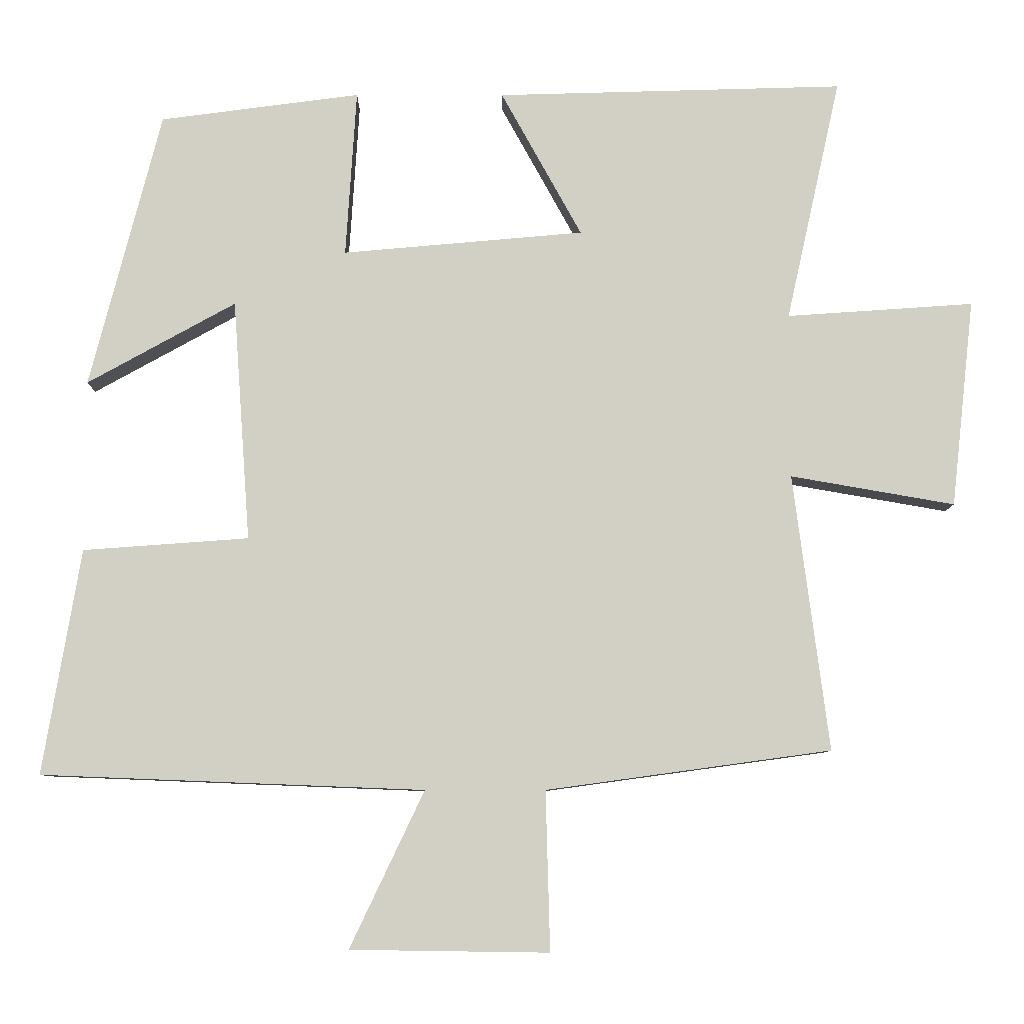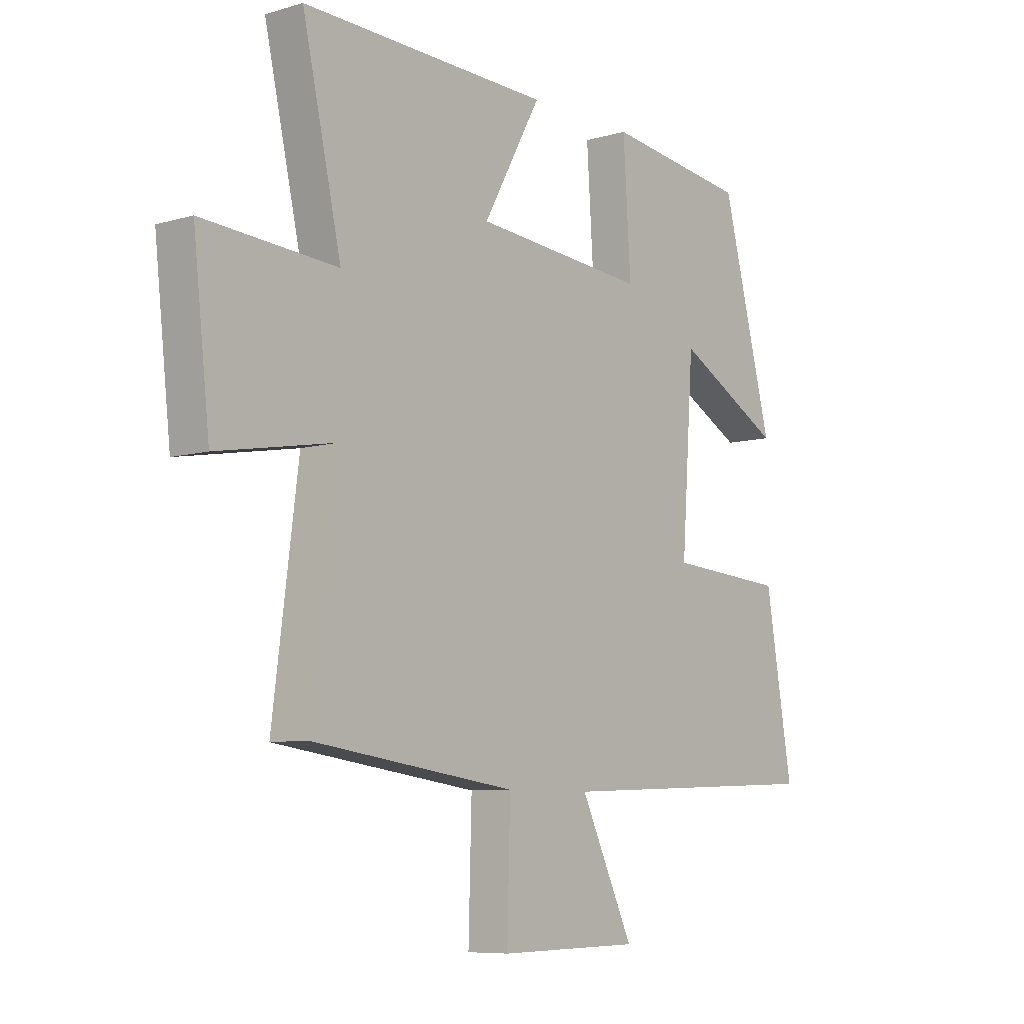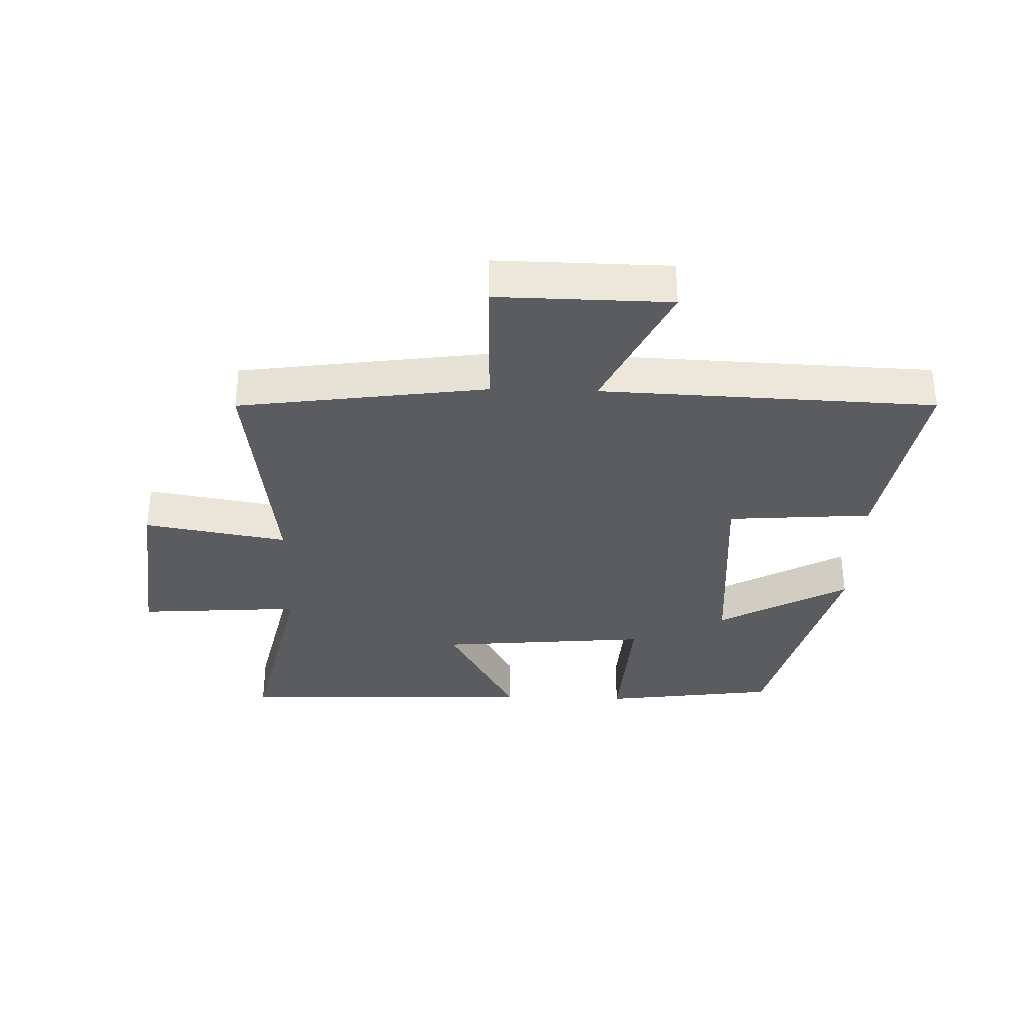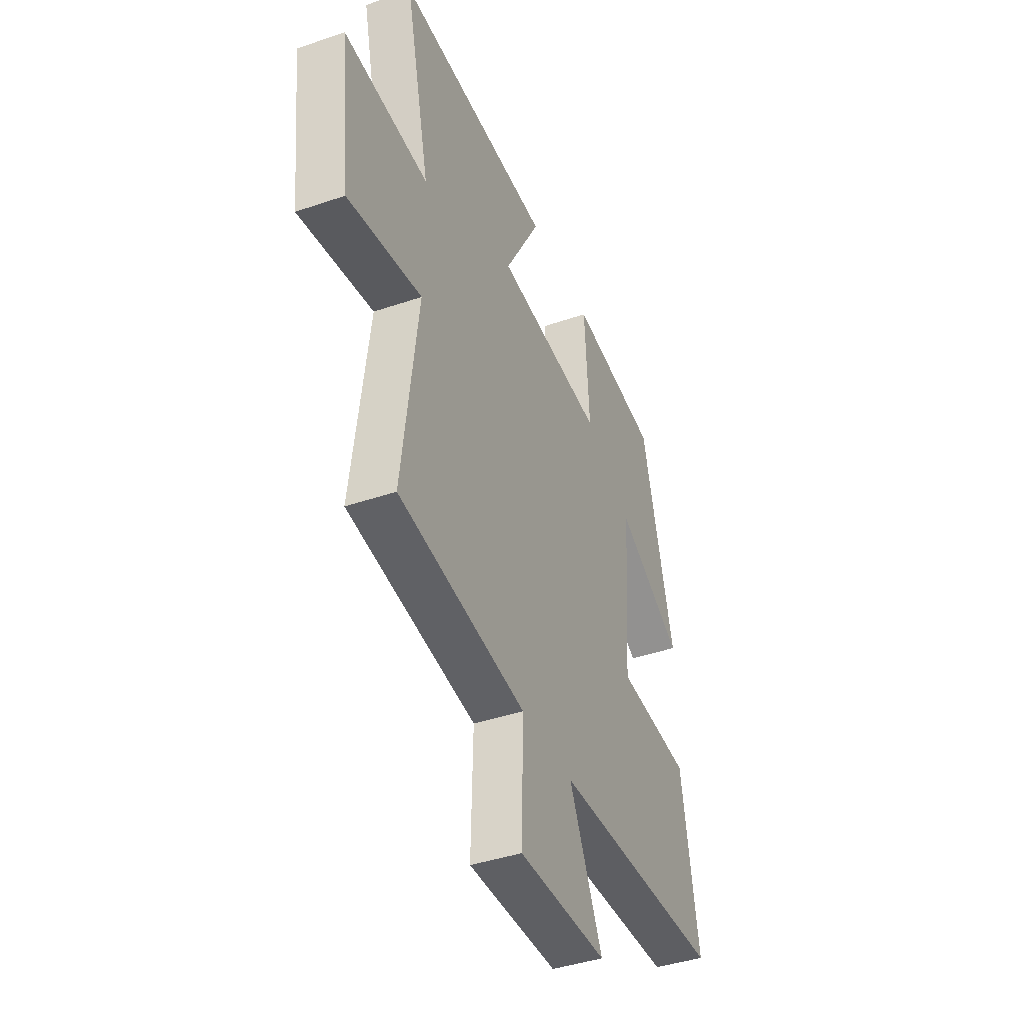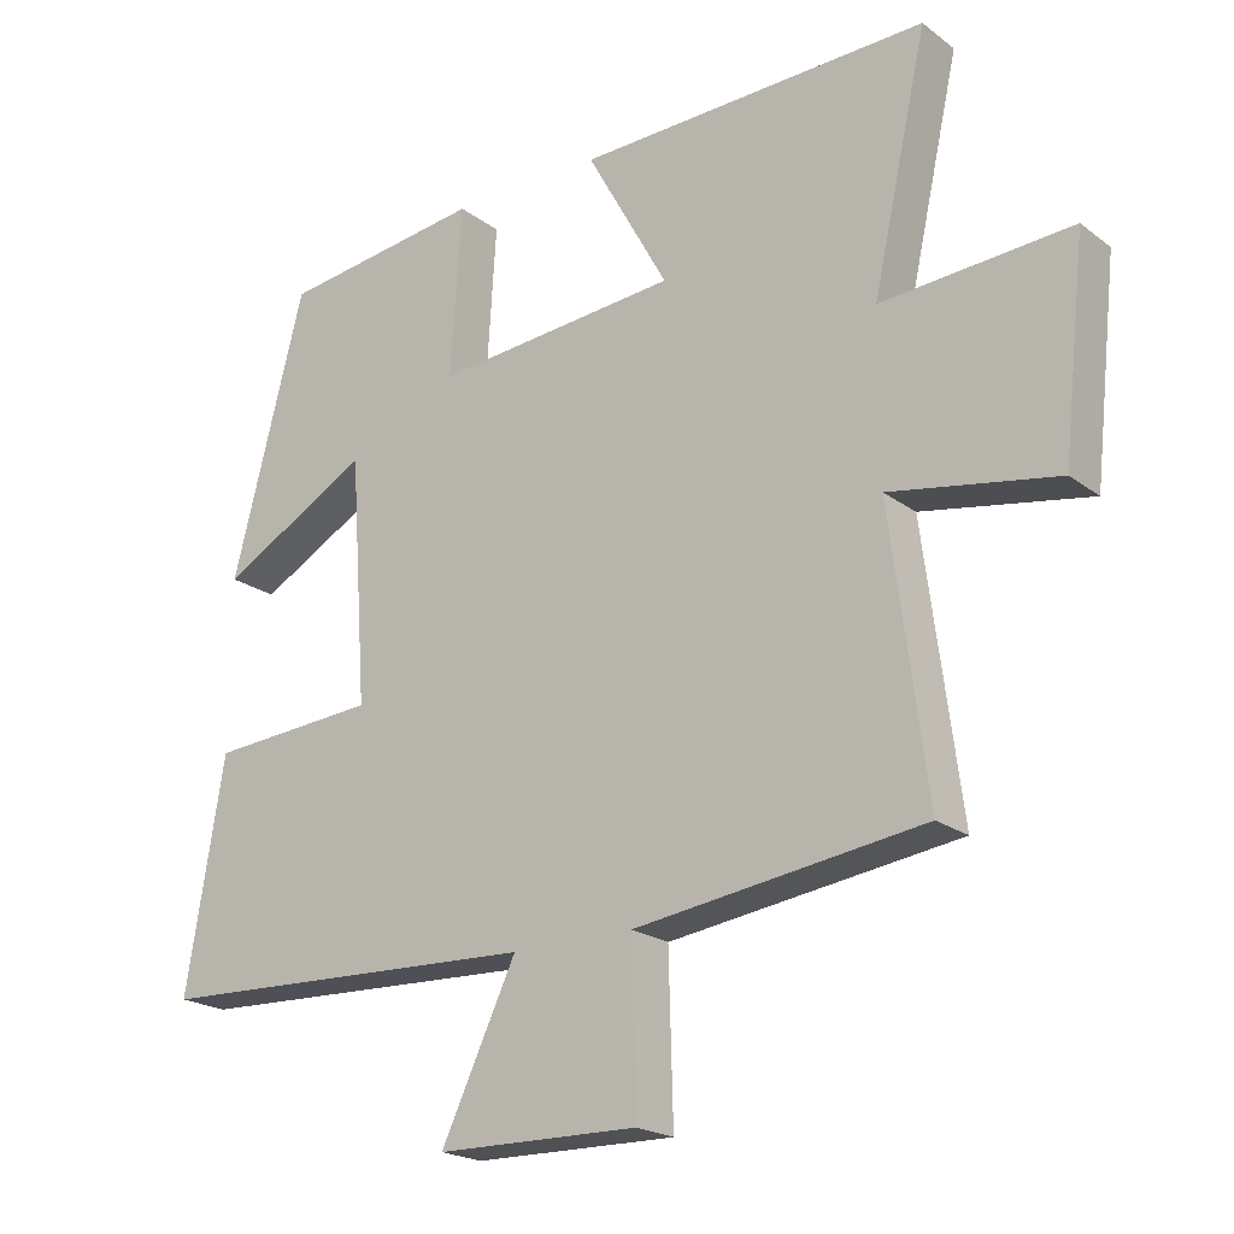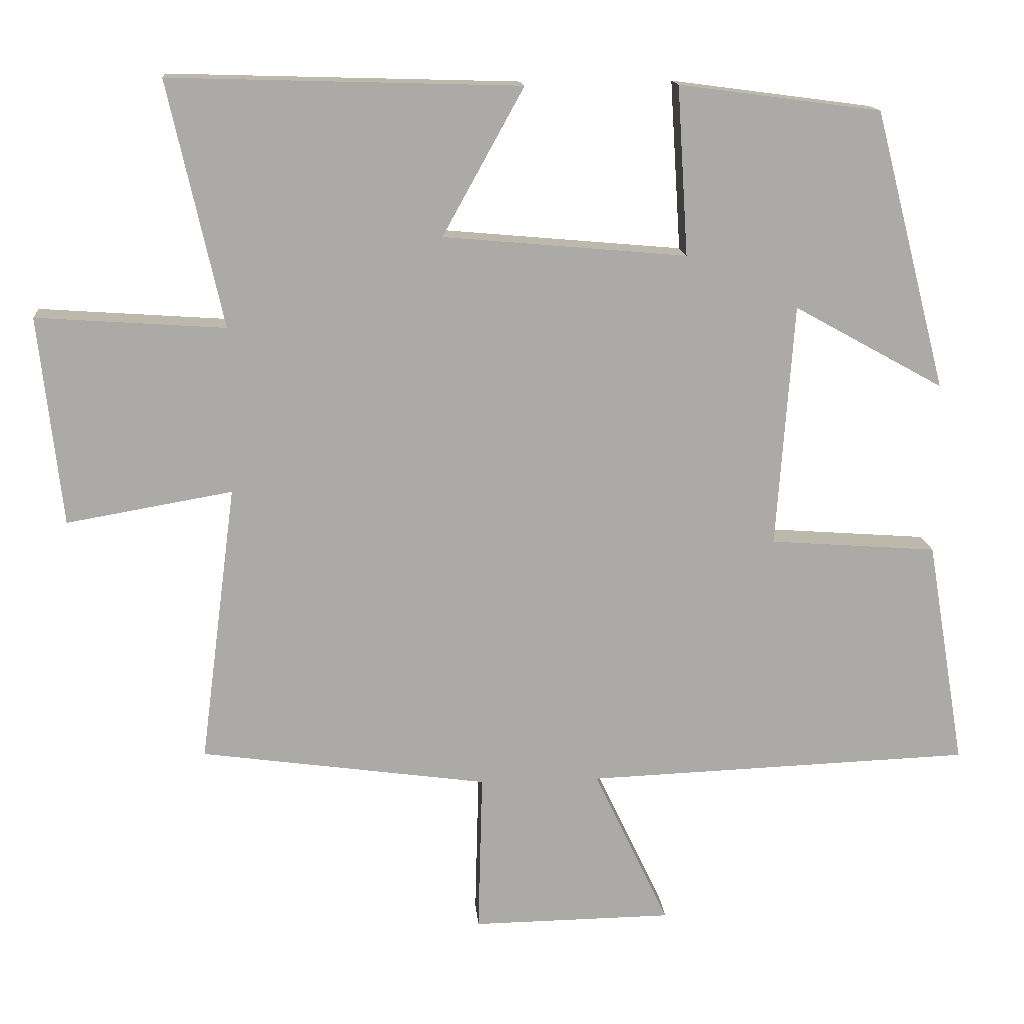
<metadata>
{"format":"obj","ext":"obj","renderer":"f3d","projection":"perspective","resolution":1024,"background":"white","views":[{"elev":-7.9,"azim":-0.3,"up":"+Z"},{"elev":-7.7,"azim":129.5,"up":"+Z"},{"elev":-33.7,"azim":178.3,"up":"+Y"},{"elev":-41.3,"azim":112.6,"up":"+Z"},{"elev":-20.7,"azim":37.2,"up":"+Z"},{"elev":14.6,"azim":175.4,"up":"+Z"}]}
</metadata>
<code>
v 0.576 0.07 0.514
v 0.5 0.07 0.174
v 0.762 0.07 0.192
v 0.73 0.07 -0.098
v 0.5 0.07 -0.058
v 0.55 0.07 -0.445
v 0.151 0.07 -0.5
v 0.157 0.07 -0.723
v -0.121 0.07 -0.719
v -0.017 0.07 -0.5
v -0.553 0.07 -0.479
v -0.5 0.07 -0.164
v -0.268 0.07 -0.147
v -0.292 0.07 0.191
v -0.5 0.07 0.076
v -0.4 0.07 0.463
v -0.12 0.07 0.5
v -0.135 0.07 0.266
v 0.203 0.07 0.296
v 0.09 0.07 0.5
v 0.576 0 0.514
v 0.5 0 0.174
v 0.762 0 0.192
v 0.73 0 -0.098
v 0.5 0 -0.058
v 0.55 0 -0.445
v 0.151 0 -0.5
v 0.157 0 -0.723
v -0.121 0 -0.719
v -0.017 0 -0.5
v -0.553 0 -0.479
v -0.5 0 -0.164
v -0.268 0 -0.147
v -0.292 0 0.191
v -0.5 0 0.076
v -0.4 0 0.463
v -0.12 0 0.5
v -0.135 0 0.266
v 0.203 0 0.296
v 0.09 0 0.5
f 19 20 1 2
f 18 19 2
f 16 17 18
f 14 15 16
f 14 16 18
f 13 14 18 2
f 10 11 12 13
f 7 8 9 10
f 7 10 13
f 6 7 13
f 5 6 13
f 2 3 4 5
f 2 5 13
f 22 21 40 39
f 22 39 38
f 38 37 36
f 36 35 34
f 38 36 34
f 22 38 34 33
f 33 32 31 30
f 30 29 28 27
f 33 30 27
f 33 27 26
f 33 26 25
f 25 24 23 22
f 33 25 22
f 1 21 22 2
f 2 22 23 3
f 3 23 24 4
f 4 24 25 5
f 5 25 26 6
f 6 26 27 7
f 7 27 28 8
f 8 28 29 9
f 9 29 30 10
f 10 30 31 11
f 11 31 32 12
f 12 32 33 13
f 13 33 34 14
f 14 34 35 15
f 15 35 36 16
f 16 36 37 17
f 17 37 38 18
f 18 38 39 19
f 19 39 40 20
f 20 40 21 1

</code>
